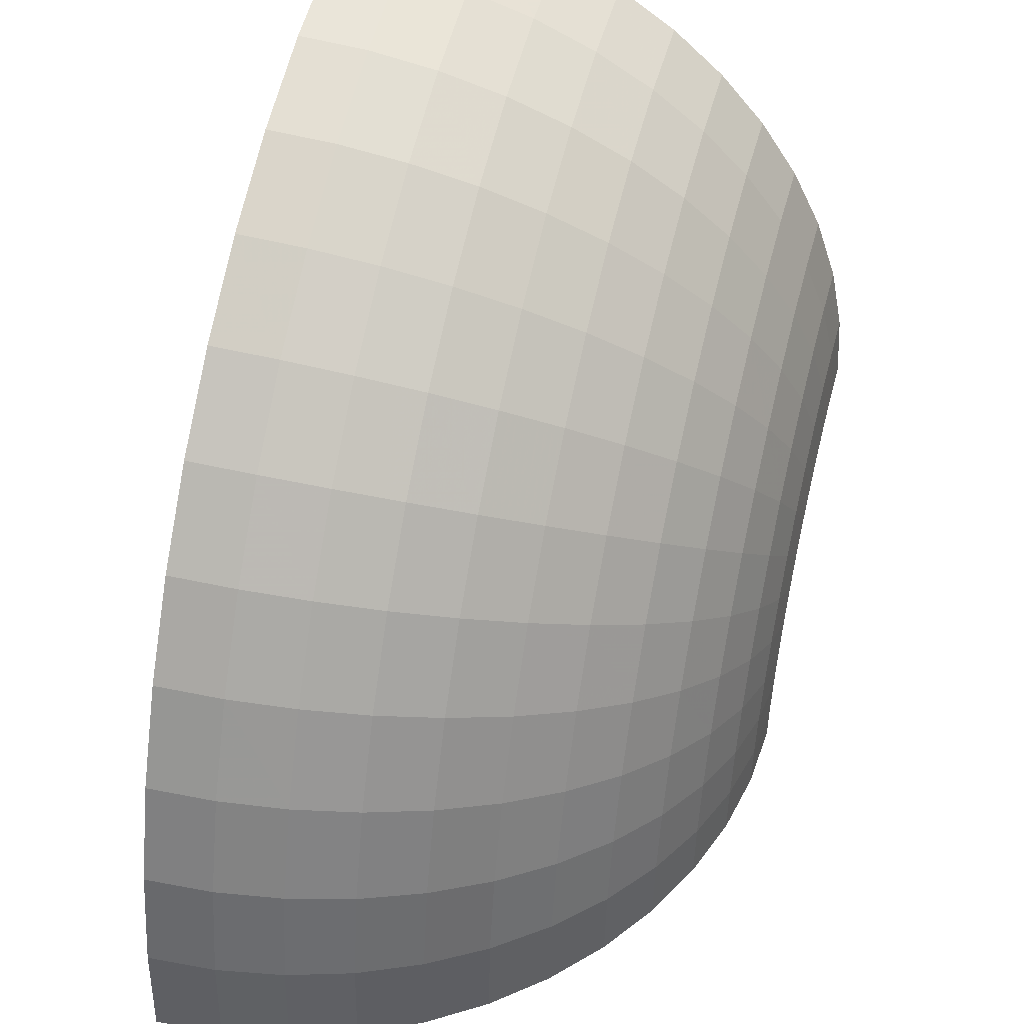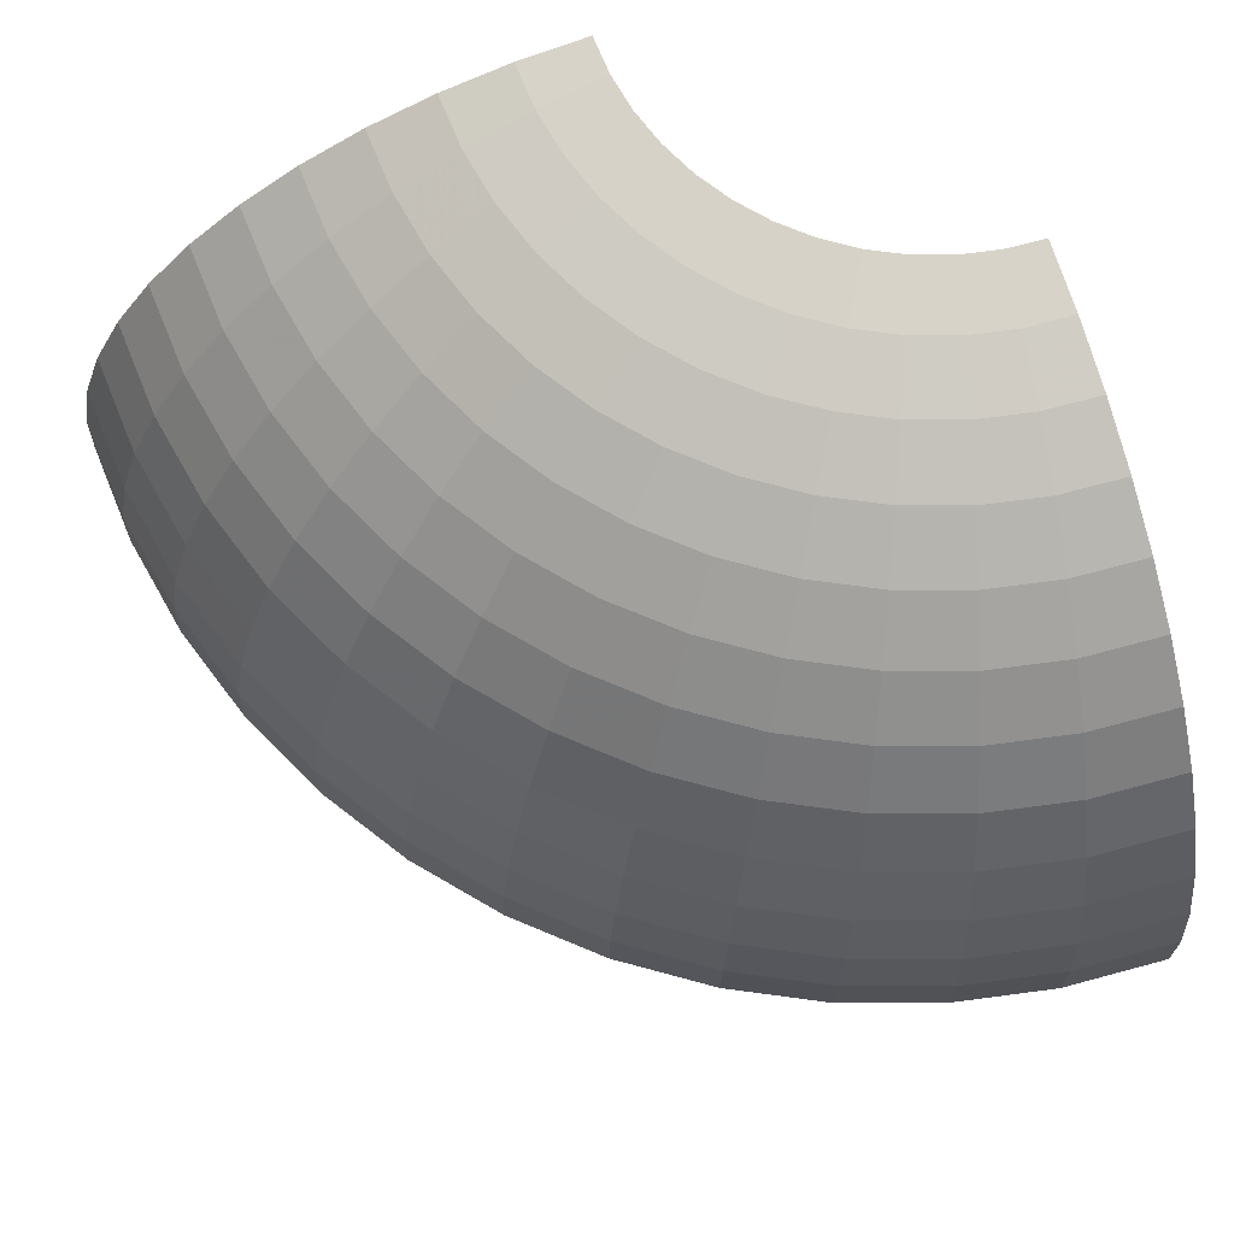
<metadata>
{"format":"obj","ext":"obj","renderer":"f3d","projection":"perspective","resolution":1024,"background":"white","views":[{"elev":46.9,"azim":105.2,"up":"+Z"},{"elev":73.2,"azim":71.3,"up":"+Y"}]}
</metadata>
<code>
v 0.05 0.09 0
v 0.04957 0.09 0.006525
v 0.06121 0.08922 0.00806
v 0.06175 0.08922 0
v 0.06175 0.08922 0
v 0.06121 0.08922 0.00806
v 0.07266 0.08693 0.009565
v 0.07329 0.08693 0
v 0.07329 0.08693 0
v 0.07266 0.08693 0.009565
v 0.08371 0.08315 0.01102
v 0.08445 0.08315 0
v 0.08445 0.08315 0
v 0.08371 0.08315 0.01102
v 0.09419 0.07794 0.0124
v 0.095 0.07794 0
v 0.095 0.07794 0
v 0.09419 0.07794 0.0124
v 0.1039 0.0714 0.01367
v 0.1048 0.0714 0
v 0.1048 0.0714 0
v 0.1039 0.0714 0.01367
v 0.1127 0.06364 0.01483
v 0.1136 0.06364 0
v 0.1136 0.06364 0
v 0.1127 0.06364 0.01483
v 0.1204 0.05479 0.01585
v 0.1214 0.05479 0
v 0.1214 0.05479 0
v 0.1204 0.05479 0.01585
v 0.1268 0.045 0.0167
v 0.1279 0.045 0
v 0.1279 0.045 0
v 0.1268 0.045 0.0167
v 0.132 0.03445 0.01738
v 0.1331 0.03445 0
v 0.1331 0.03445 0
v 0.132 0.03445 0.01738
v 0.1358 0.02329 0.01787
v 0.1369 0.02329 0
v 0.1369 0.02329 0
v 0.1358 0.02329 0.01787
v 0.138 0.01175 0.01817
v 0.1392 0.01175 0
v 0.1392 0.01175 0
v 0.138 0.01175 0.01817
v 0.1388 0 0.01827
v 0.14 0 0
v 0.04957 0.09 0.006525
v 0.04829 0.09 0.01294
v 0.05964 0.08922 0.01598
v 0.06121 0.08922 0.00806
v 0.06121 0.08922 0.00806
v 0.05964 0.08922 0.01598
v 0.07079 0.08693 0.01897
v 0.07266 0.08693 0.009565
v 0.07266 0.08693 0.009565
v 0.07079 0.08693 0.01897
v 0.08156 0.08315 0.02185
v 0.08371 0.08315 0.01102
v 0.08371 0.08315 0.01102
v 0.08156 0.08315 0.02185
v 0.09176 0.07794 0.02458
v 0.09419 0.07794 0.0124
v 0.09419 0.07794 0.0124
v 0.09176 0.07794 0.02458
v 0.1012 0.0714 0.02712
v 0.1039 0.0714 0.01367
v 0.1039 0.0714 0.01367
v 0.1012 0.0714 0.02712
v 0.1098 0.06364 0.02941
v 0.1127 0.06364 0.01483
v 0.1127 0.06364 0.01483
v 0.1098 0.06364 0.02941
v 0.1173 0.05479 0.03142
v 0.1204 0.05479 0.01585
v 0.1204 0.05479 0.01585
v 0.1173 0.05479 0.03142
v 0.1236 0.045 0.03311
v 0.1268 0.045 0.0167
v 0.1268 0.045 0.0167
v 0.1236 0.045 0.03311
v 0.1286 0.03445 0.03446
v 0.132 0.03445 0.01738
v 0.132 0.03445 0.01738
v 0.1286 0.03445 0.03446
v 0.1323 0.02329 0.03544
v 0.1358 0.02329 0.01787
v 0.1358 0.02329 0.01787
v 0.1323 0.02329 0.03544
v 0.1345 0.01175 0.03603
v 0.138 0.01175 0.01817
v 0.138 0.01175 0.01817
v 0.1345 0.01175 0.03603
v 0.1352 0 0.03623
v 0.1388 0 0.01827
v 0.04829 0.09 0.01294
v 0.04619 0.09 0.01913
v 0.05704 0.08922 0.02363
v 0.05964 0.08922 0.01598
v 0.05964 0.08922 0.01598
v 0.05704 0.08922 0.02363
v 0.06771 0.08693 0.02805
v 0.07079 0.08693 0.01897
v 0.07079 0.08693 0.01897
v 0.06771 0.08693 0.02805
v 0.07802 0.08315 0.03232
v 0.08156 0.08315 0.02185
v 0.08156 0.08315 0.02185
v 0.07802 0.08315 0.03232
v 0.08777 0.07794 0.03635
v 0.09176 0.07794 0.02458
v 0.09176 0.07794 0.02458
v 0.08777 0.07794 0.03635
v 0.09681 0.0714 0.04011
v 0.1012 0.0714 0.02712
v 0.1012 0.0714 0.02712
v 0.09681 0.0714 0.04011
v 0.105 0.06364 0.04349
v 0.1098 0.06364 0.02941
v 0.1098 0.06364 0.02941
v 0.105 0.06364 0.04349
v 0.1122 0.05479 0.04646
v 0.1173 0.05479 0.03142
v 0.1173 0.05479 0.03142
v 0.1122 0.05479 0.04646
v 0.1182 0.045 0.04897
v 0.1236 0.045 0.03311
v 0.1236 0.045 0.03311
v 0.1182 0.045 0.04897
v 0.123 0.03445 0.05096
v 0.1286 0.03445 0.03446
v 0.1286 0.03445 0.03446
v 0.123 0.03445 0.05096
v 0.1265 0.02329 0.05241
v 0.1323 0.02329 0.03544
v 0.1323 0.02329 0.03544
v 0.1265 0.02329 0.05241
v 0.1286 0.01175 0.05328
v 0.1345 0.01175 0.03603
v 0.1345 0.01175 0.03603
v 0.1286 0.01175 0.05328
v 0.1293 0 0.05358
v 0.1352 0 0.03623
v 0.04619 0.09 0.01913
v 0.0433 0.09 0.025
v 0.05347 0.08922 0.03087
v 0.05704 0.08922 0.02363
v 0.05704 0.08922 0.02363
v 0.05347 0.08922 0.03087
v 0.06347 0.08693 0.03664
v 0.06771 0.08693 0.02805
v 0.06771 0.08693 0.02805
v 0.06347 0.08693 0.03664
v 0.07313 0.08315 0.04222
v 0.07802 0.08315 0.03232
v 0.07802 0.08315 0.03232
v 0.07313 0.08315 0.04222
v 0.08227 0.07794 0.0475
v 0.08777 0.07794 0.03635
v 0.08777 0.07794 0.03635
v 0.08227 0.07794 0.0475
v 0.09075 0.0714 0.05239
v 0.09681 0.0714 0.04011
v 0.09681 0.0714 0.04011
v 0.09075 0.0714 0.05239
v 0.09841 0.06364 0.05682
v 0.105 0.06364 0.04349
v 0.105 0.06364 0.04349
v 0.09841 0.06364 0.05682
v 0.1051 0.05479 0.06071
v 0.1122 0.05479 0.04646
v 0.1122 0.05479 0.04646
v 0.1051 0.05479 0.06071
v 0.1108 0.045 0.06397
v 0.1182 0.045 0.04897
v 0.1182 0.045 0.04897
v 0.1108 0.045 0.06397
v 0.1153 0.03445 0.06657
v 0.123 0.03445 0.05096
v 0.123 0.03445 0.05096
v 0.1153 0.03445 0.06657
v 0.1186 0.02329 0.06846
v 0.1265 0.02329 0.05241
v 0.1265 0.02329 0.05241
v 0.1186 0.02329 0.06846
v 0.1206 0.01175 0.06961
v 0.1286 0.01175 0.05328
v 0.1286 0.01175 0.05328
v 0.1206 0.01175 0.06961
v 0.1212 0 0.07
v 0.1293 0 0.05358
v 0.0433 0.09 0.025
v 0.03967 0.09 0.03044
v 0.04899 0.08922 0.03759
v 0.05347 0.08922 0.03087
v 0.05347 0.08922 0.03087
v 0.04899 0.08922 0.03759
v 0.05815 0.08693 0.04462
v 0.06347 0.08693 0.03664
v 0.06347 0.08693 0.03664
v 0.05815 0.08693 0.04462
v 0.06699 0.08315 0.05141
v 0.07313 0.08315 0.04222
v 0.07313 0.08315 0.04222
v 0.06699 0.08315 0.05141
v 0.07537 0.07794 0.05783
v 0.08227 0.07794 0.0475
v 0.08227 0.07794 0.0475
v 0.07537 0.07794 0.05783
v 0.08314 0.0714 0.0638
v 0.09075 0.0714 0.05239
v 0.09075 0.0714 0.05239
v 0.08314 0.0714 0.0638
v 0.09016 0.06364 0.06918
v 0.09841 0.06364 0.05682
v 0.09841 0.06364 0.05682
v 0.09016 0.06364 0.06918
v 0.09632 0.05479 0.07391
v 0.1051 0.05479 0.06071
v 0.1051 0.05479 0.06071
v 0.09632 0.05479 0.07391
v 0.1015 0.045 0.07789
v 0.1108 0.045 0.06397
v 0.1108 0.045 0.06397
v 0.1015 0.045 0.07789
v 0.1056 0.03445 0.08106
v 0.1153 0.03445 0.06657
v 0.1153 0.03445 0.06657
v 0.1056 0.03445 0.08106
v 0.1086 0.02329 0.08336
v 0.1186 0.02329 0.06846
v 0.1186 0.02329 0.06846
v 0.1086 0.02329 0.08336
v 0.1105 0.01175 0.08476
v 0.1206 0.01175 0.06961
v 0.1206 0.01175 0.06961
v 0.1105 0.01175 0.08476
v 0.1111 0 0.08523
v 0.1212 0 0.07
v 0.03967 0.09 0.03044
v 0.03535 0.09 0.03535
v 0.04366 0.08922 0.04366
v 0.04899 0.08922 0.03759
v 0.04899 0.08922 0.03759
v 0.04366 0.08922 0.04366
v 0.05183 0.08693 0.05183
v 0.05815 0.08693 0.04462
v 0.05815 0.08693 0.04462
v 0.05183 0.08693 0.05183
v 0.05971 0.08315 0.05971
v 0.06699 0.08315 0.05141
v 0.06699 0.08315 0.05141
v 0.05971 0.08315 0.05971
v 0.06717 0.07794 0.06717
v 0.07537 0.07794 0.05783
v 0.07537 0.07794 0.05783
v 0.06717 0.07794 0.06717
v 0.0741 0.0714 0.0741
v 0.08314 0.0714 0.0638
v 0.08314 0.0714 0.0638
v 0.0741 0.0714 0.0741
v 0.08035 0.06364 0.08035
v 0.09016 0.06364 0.06918
v 0.09016 0.06364 0.06918
v 0.08035 0.06364 0.08035
v 0.08585 0.05479 0.08585
v 0.09632 0.05479 0.07391
v 0.09632 0.05479 0.07391
v 0.08585 0.05479 0.08585
v 0.09047 0.045 0.09047
v 0.1015 0.045 0.07789
v 0.1015 0.045 0.07789
v 0.09047 0.045 0.09047
v 0.09415 0.03445 0.09415
v 0.1056 0.03445 0.08106
v 0.1056 0.03445 0.08106
v 0.09415 0.03445 0.09415
v 0.09682 0.02329 0.09682
v 0.1086 0.02329 0.08336
v 0.1086 0.02329 0.08336
v 0.09682 0.02329 0.09682
v 0.09845 0.01175 0.09845
v 0.1105 0.01175 0.08476
v 0.1105 0.01175 0.08476
v 0.09845 0.01175 0.09845
v 0.09899 0 0.09899
v 0.1111 0 0.08523
v 0.03535 0.09 0.03535
v 0.03044 0.09 0.03967
v 0.03759 0.08922 0.04899
v 0.04366 0.08922 0.04366
v 0.04366 0.08922 0.04366
v 0.03759 0.08922 0.04899
v 0.04462 0.08693 0.05815
v 0.05183 0.08693 0.05183
v 0.05183 0.08693 0.05183
v 0.04462 0.08693 0.05815
v 0.05141 0.08315 0.06699
v 0.05971 0.08315 0.05971
v 0.05971 0.08315 0.05971
v 0.05141 0.08315 0.06699
v 0.05783 0.07794 0.07537
v 0.06717 0.07794 0.06717
v 0.06717 0.07794 0.06717
v 0.05783 0.07794 0.07537
v 0.0638 0.0714 0.08314
v 0.0741 0.0714 0.0741
v 0.0741 0.0714 0.0741
v 0.0638 0.0714 0.08314
v 0.06918 0.06364 0.09016
v 0.08035 0.06364 0.08035
v 0.08035 0.06364 0.08035
v 0.06918 0.06364 0.09016
v 0.07391 0.05479 0.09632
v 0.08585 0.05479 0.08585
v 0.08585 0.05479 0.08585
v 0.07391 0.05479 0.09632
v 0.07789 0.045 0.1015
v 0.09047 0.045 0.09047
v 0.09047 0.045 0.09047
v 0.07789 0.045 0.1015
v 0.08106 0.03445 0.1056
v 0.09415 0.03445 0.09415
v 0.09415 0.03445 0.09415
v 0.08106 0.03445 0.1056
v 0.08336 0.02329 0.1086
v 0.09682 0.02329 0.09682
v 0.09682 0.02329 0.09682
v 0.08336 0.02329 0.1086
v 0.08476 0.01175 0.1105
v 0.09845 0.01175 0.09845
v 0.09845 0.01175 0.09845
v 0.08476 0.01175 0.1105
v 0.08523 0 0.1111
v 0.09899 0 0.09899
v 0.03044 0.09 0.03967
v 0.025 0.09 0.0433
v 0.03087 0.08922 0.05347
v 0.03759 0.08922 0.04899
v 0.03759 0.08922 0.04899
v 0.03087 0.08922 0.05347
v 0.03664 0.08693 0.06347
v 0.04462 0.08693 0.05815
v 0.04462 0.08693 0.05815
v 0.03664 0.08693 0.06347
v 0.04222 0.08315 0.07313
v 0.05141 0.08315 0.06699
v 0.05141 0.08315 0.06699
v 0.04222 0.08315 0.07313
v 0.0475 0.07794 0.08227
v 0.05783 0.07794 0.07537
v 0.05783 0.07794 0.07537
v 0.0475 0.07794 0.08227
v 0.05239 0.0714 0.09075
v 0.0638 0.0714 0.08314
v 0.0638 0.0714 0.08314
v 0.05239 0.0714 0.09075
v 0.05682 0.06364 0.09841
v 0.06918 0.06364 0.09016
v 0.06918 0.06364 0.09016
v 0.05682 0.06364 0.09841
v 0.06071 0.05479 0.1051
v 0.07391 0.05479 0.09632
v 0.07391 0.05479 0.09632
v 0.06071 0.05479 0.1051
v 0.06397 0.045 0.1108
v 0.07789 0.045 0.1015
v 0.07789 0.045 0.1015
v 0.06397 0.045 0.1108
v 0.06657 0.03445 0.1153
v 0.08106 0.03445 0.1056
v 0.08106 0.03445 0.1056
v 0.06657 0.03445 0.1153
v 0.06846 0.02329 0.1186
v 0.08336 0.02329 0.1086
v 0.08336 0.02329 0.1086
v 0.06846 0.02329 0.1186
v 0.06961 0.01175 0.1206
v 0.08476 0.01175 0.1105
v 0.08476 0.01175 0.1105
v 0.06961 0.01175 0.1206
v 0.07 0 0.1212
v 0.08523 0 0.1111
v 0.025 0.09 0.0433
v 0.01913 0.09 0.04619
v 0.02363 0.08922 0.05704
v 0.03087 0.08922 0.05347
v 0.03087 0.08922 0.05347
v 0.02363 0.08922 0.05704
v 0.02805 0.08693 0.06771
v 0.03664 0.08693 0.06347
v 0.03664 0.08693 0.06347
v 0.02805 0.08693 0.06771
v 0.03232 0.08315 0.07802
v 0.04222 0.08315 0.07313
v 0.04222 0.08315 0.07313
v 0.03232 0.08315 0.07802
v 0.03635 0.07794 0.08777
v 0.0475 0.07794 0.08227
v 0.0475 0.07794 0.08227
v 0.03635 0.07794 0.08777
v 0.04011 0.0714 0.09681
v 0.05239 0.0714 0.09075
v 0.05239 0.0714 0.09075
v 0.04011 0.0714 0.09681
v 0.04349 0.06364 0.105
v 0.05682 0.06364 0.09841
v 0.05682 0.06364 0.09841
v 0.04349 0.06364 0.105
v 0.04646 0.05479 0.1122
v 0.06071 0.05479 0.1051
v 0.06071 0.05479 0.1051
v 0.04646 0.05479 0.1122
v 0.04897 0.045 0.1182
v 0.06397 0.045 0.1108
v 0.06397 0.045 0.1108
v 0.04897 0.045 0.1182
v 0.05096 0.03445 0.123
v 0.06657 0.03445 0.1153
v 0.06657 0.03445 0.1153
v 0.05096 0.03445 0.123
v 0.05241 0.02329 0.1265
v 0.06846 0.02329 0.1186
v 0.06846 0.02329 0.1186
v 0.05241 0.02329 0.1265
v 0.05328 0.01175 0.1286
v 0.06961 0.01175 0.1206
v 0.06961 0.01175 0.1206
v 0.05328 0.01175 0.1286
v 0.05358 0 0.1293
v 0.07 0 0.1212
v 0.01913 0.09 0.04619
v 0.01294 0.09 0.04829
v 0.01598 0.08922 0.05964
v 0.02363 0.08922 0.05704
v 0.02363 0.08922 0.05704
v 0.01598 0.08922 0.05964
v 0.01897 0.08693 0.07079
v 0.02805 0.08693 0.06771
v 0.02805 0.08693 0.06771
v 0.01897 0.08693 0.07079
v 0.02185 0.08315 0.08156
v 0.03232 0.08315 0.07802
v 0.03232 0.08315 0.07802
v 0.02185 0.08315 0.08156
v 0.02458 0.07794 0.09176
v 0.03635 0.07794 0.08777
v 0.03635 0.07794 0.08777
v 0.02458 0.07794 0.09176
v 0.02712 0.0714 0.1012
v 0.04011 0.0714 0.09681
v 0.04011 0.0714 0.09681
v 0.02712 0.0714 0.1012
v 0.02941 0.06364 0.1098
v 0.04349 0.06364 0.105
v 0.04349 0.06364 0.105
v 0.02941 0.06364 0.1098
v 0.03142 0.05479 0.1173
v 0.04646 0.05479 0.1122
v 0.04646 0.05479 0.1122
v 0.03142 0.05479 0.1173
v 0.03311 0.045 0.1236
v 0.04897 0.045 0.1182
v 0.04897 0.045 0.1182
v 0.03311 0.045 0.1236
v 0.03446 0.03445 0.1286
v 0.05096 0.03445 0.123
v 0.05096 0.03445 0.123
v 0.03446 0.03445 0.1286
v 0.03544 0.02329 0.1323
v 0.05241 0.02329 0.1265
v 0.05241 0.02329 0.1265
v 0.03544 0.02329 0.1323
v 0.03603 0.01175 0.1345
v 0.05328 0.01175 0.1286
v 0.05328 0.01175 0.1286
v 0.03603 0.01175 0.1345
v 0.03623 0 0.1352
v 0.05358 0 0.1293
v 0.01294 0.09 0.04829
v 0.006525 0.09 0.04957
v 0.00806 0.08922 0.06121
v 0.01598 0.08922 0.05964
v 0.01598 0.08922 0.05964
v 0.00806 0.08922 0.06121
v 0.009565 0.08693 0.07266
v 0.01897 0.08693 0.07079
v 0.01897 0.08693 0.07079
v 0.009565 0.08693 0.07266
v 0.01102 0.08315 0.08371
v 0.02185 0.08315 0.08156
v 0.02185 0.08315 0.08156
v 0.01102 0.08315 0.08371
v 0.0124 0.07794 0.09419
v 0.02458 0.07794 0.09176
v 0.02458 0.07794 0.09176
v 0.0124 0.07794 0.09419
v 0.01367 0.0714 0.1039
v 0.02712 0.0714 0.1012
v 0.02712 0.0714 0.1012
v 0.01367 0.0714 0.1039
v 0.01483 0.06364 0.1127
v 0.02941 0.06364 0.1098
v 0.02941 0.06364 0.1098
v 0.01483 0.06364 0.1127
v 0.01585 0.05479 0.1204
v 0.03142 0.05479 0.1173
v 0.03142 0.05479 0.1173
v 0.01585 0.05479 0.1204
v 0.0167 0.045 0.1268
v 0.03311 0.045 0.1236
v 0.03311 0.045 0.1236
v 0.0167 0.045 0.1268
v 0.01738 0.03445 0.132
v 0.03446 0.03445 0.1286
v 0.03446 0.03445 0.1286
v 0.01738 0.03445 0.132
v 0.01787 0.02329 0.1358
v 0.03544 0.02329 0.1323
v 0.03544 0.02329 0.1323
v 0.01787 0.02329 0.1358
v 0.01817 0.01175 0.138
v 0.03603 0.01175 0.1345
v 0.03603 0.01175 0.1345
v 0.01817 0.01175 0.138
v 0.01827 0 0.1388
v 0.03623 0 0.1352
v 0.006525 0.09 0.04957
v 0 0.09 0.05
v 0 0.08922 0.06175
v 0.00806 0.08922 0.06121
v 0.00806 0.08922 0.06121
v 0 0.08922 0.06175
v 0 0.08693 0.07329
v 0.009565 0.08693 0.07266
v 0.009565 0.08693 0.07266
v 0 0.08693 0.07329
v 0 0.08315 0.08445
v 0.01102 0.08315 0.08371
v 0.01102 0.08315 0.08371
v 0 0.08315 0.08445
v 0 0.07794 0.095
v 0.0124 0.07794 0.09419
v 0.0124 0.07794 0.09419
v 0 0.07794 0.095
v 0 0.0714 0.1048
v 0.01367 0.0714 0.1039
v 0.01367 0.0714 0.1039
v 0 0.0714 0.1048
v 0 0.06364 0.1136
v 0.01483 0.06364 0.1127
v 0.01483 0.06364 0.1127
v 0 0.06364 0.1136
v 0 0.05479 0.1214
v 0.01585 0.05479 0.1204
v 0.01585 0.05479 0.1204
v 0 0.05479 0.1214
v 0 0.045 0.1279
v 0.0167 0.045 0.1268
v 0.0167 0.045 0.1268
v 0 0.045 0.1279
v 0 0.03445 0.1331
v 0.01738 0.03445 0.132
v 0.01738 0.03445 0.132
v 0 0.03445 0.1331
v 0 0.02329 0.1369
v 0.01787 0.02329 0.1358
v 0.01787 0.02329 0.1358
v 0 0.02329 0.1369
v 0 0.01175 0.1392
v 0.01817 0.01175 0.138
v 0.01817 0.01175 0.138
v 0 0.01175 0.1392
v 0 0 0.14
v 0.01827 0 0.1388
g mesh3402
f 1 2 3
f 3 4 1
f 5 6 7
f 7 8 5
f 9 10 11
f 11 12 9
f 13 14 15
f 15 16 13
f 17 18 19
f 19 20 17
f 21 22 23
f 23 24 21
f 25 26 27
f 27 28 25
f 29 30 31
f 31 32 29
f 33 34 35
f 35 36 33
f 37 38 39
f 39 40 37
f 41 42 43
f 43 44 41
f 45 46 47
f 47 48 45
f 49 50 51
f 51 52 49
f 53 54 55
f 55 56 53
f 57 58 59
f 59 60 57
f 61 62 63
f 63 64 61
f 65 66 67
f 67 68 65
f 69 70 71
f 71 72 69
f 73 74 75
f 75 76 73
f 77 78 79
f 79 80 77
f 81 82 83
f 83 84 81
f 85 86 87
f 87 88 85
f 89 90 91
f 91 92 89
f 93 94 95
f 95 96 93
f 97 98 99
f 99 100 97
f 101 102 103
f 103 104 101
f 105 106 107
f 107 108 105
f 109 110 111
f 111 112 109
f 113 114 115
f 115 116 113
f 117 118 119
f 119 120 117
f 121 122 123
f 123 124 121
f 125 126 127
f 127 128 125
f 129 130 131
f 131 132 129
f 133 134 135
f 135 136 133
f 137 138 139
f 139 140 137
f 141 142 143
f 143 144 141
f 145 146 147
f 147 148 145
f 149 150 151
f 151 152 149
f 153 154 155
f 155 156 153
f 157 158 159
f 159 160 157
f 161 162 163
f 163 164 161
f 165 166 167
f 167 168 165
f 169 170 171
f 171 172 169
f 173 174 175
f 175 176 173
f 177 178 179
f 179 180 177
f 181 182 183
f 183 184 181
f 185 186 187
f 187 188 185
f 189 190 191
f 191 192 189
f 193 194 195
f 195 196 193
f 197 198 199
f 199 200 197
f 201 202 203
f 203 204 201
f 205 206 207
f 207 208 205
f 209 210 211
f 211 212 209
f 213 214 215
f 215 216 213
f 217 218 219
f 219 220 217
f 221 222 223
f 223 224 221
f 225 226 227
f 227 228 225
f 229 230 231
f 231 232 229
f 233 234 235
f 235 236 233
f 237 238 239
f 239 240 237
f 241 242 243
f 243 244 241
f 245 246 247
f 247 248 245
f 249 250 251
f 251 252 249
f 253 254 255
f 255 256 253
f 257 258 259
f 259 260 257
f 261 262 263
f 263 264 261
f 265 266 267
f 267 268 265
f 269 270 271
f 271 272 269
f 273 274 275
f 275 276 273
f 277 278 279
f 279 280 277
f 281 282 283
f 283 284 281
f 285 286 287
f 287 288 285
f 289 290 291
f 291 292 289
f 293 294 295
f 295 296 293
f 297 298 299
f 299 300 297
f 301 302 303
f 303 304 301
f 305 306 307
f 307 308 305
f 309 310 311
f 311 312 309
f 313 314 315
f 315 316 313
f 317 318 319
f 319 320 317
f 321 322 323
f 323 324 321
f 325 326 327
f 327 328 325
f 329 330 331
f 331 332 329
f 333 334 335
f 335 336 333
f 337 338 339
f 339 340 337
f 341 342 343
f 343 344 341
f 345 346 347
f 347 348 345
f 349 350 351
f 351 352 349
f 353 354 355
f 355 356 353
f 357 358 359
f 359 360 357
f 361 362 363
f 363 364 361
f 365 366 367
f 367 368 365
f 369 370 371
f 371 372 369
f 373 374 375
f 375 376 373
f 377 378 379
f 379 380 377
f 381 382 383
f 383 384 381
f 385 386 387
f 387 388 385
f 389 390 391
f 391 392 389
f 393 394 395
f 395 396 393
f 397 398 399
f 399 400 397
f 401 402 403
f 403 404 401
f 405 406 407
f 407 408 405
f 409 410 411
f 411 412 409
f 413 414 415
f 415 416 413
f 417 418 419
f 419 420 417
f 421 422 423
f 423 424 421
f 425 426 427
f 427 428 425
f 429 430 431
f 431 432 429
f 433 434 435
f 435 436 433
f 437 438 439
f 439 440 437
f 441 442 443
f 443 444 441
f 445 446 447
f 447 448 445
f 449 450 451
f 451 452 449
f 453 454 455
f 455 456 453
f 457 458 459
f 459 460 457
f 461 462 463
f 463 464 461
f 465 466 467
f 467 468 465
f 469 470 471
f 471 472 469
f 473 474 475
f 475 476 473
f 477 478 479
f 479 480 477
f 481 482 483
f 483 484 481
f 485 486 487
f 487 488 485
f 489 490 491
f 491 492 489
f 493 494 495
f 495 496 493
f 497 498 499
f 499 500 497
f 501 502 503
f 503 504 501
f 505 506 507
f 507 508 505
f 509 510 511
f 511 512 509
f 513 514 515
f 515 516 513
f 517 518 519
f 519 520 517
f 521 522 523
f 523 524 521
f 525 526 527
f 527 528 525
f 529 530 531
f 531 532 529
f 533 534 535
f 535 536 533
f 537 538 539
f 539 540 537
f 541 542 543
f 543 544 541
f 545 546 547
f 547 548 545
f 549 550 551
f 551 552 549
f 553 554 555
f 555 556 553
f 557 558 559
f 559 560 557
f 561 562 563
f 563 564 561
f 565 566 567
f 567 568 565
f 569 570 571
f 571 572 569
f 573 574 575
f 575 576 573

</code>
